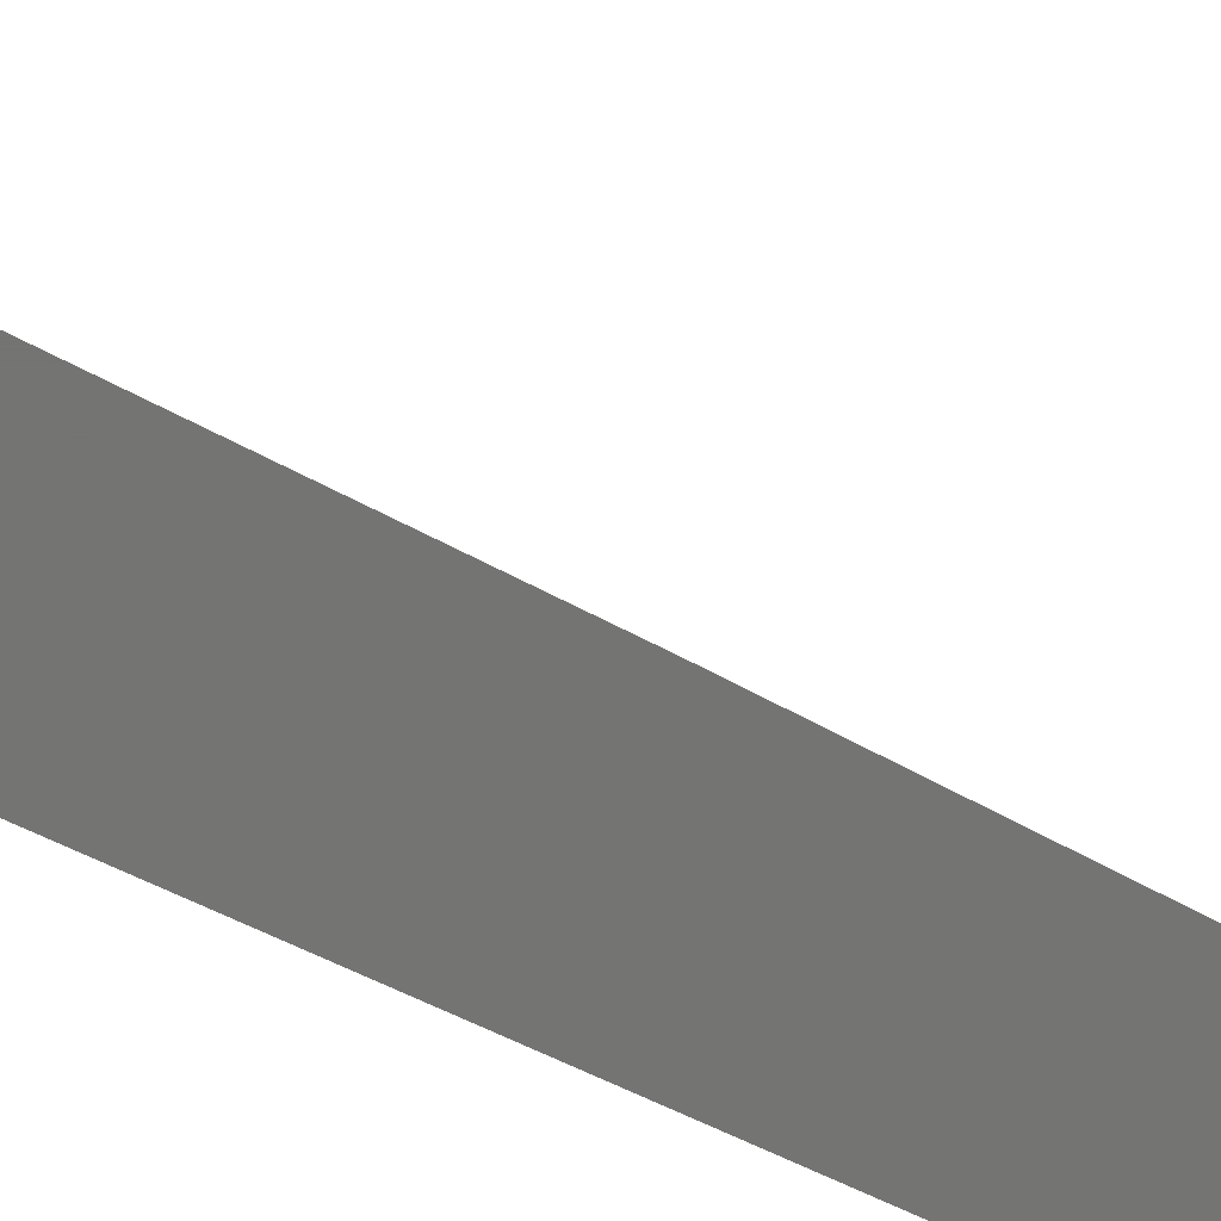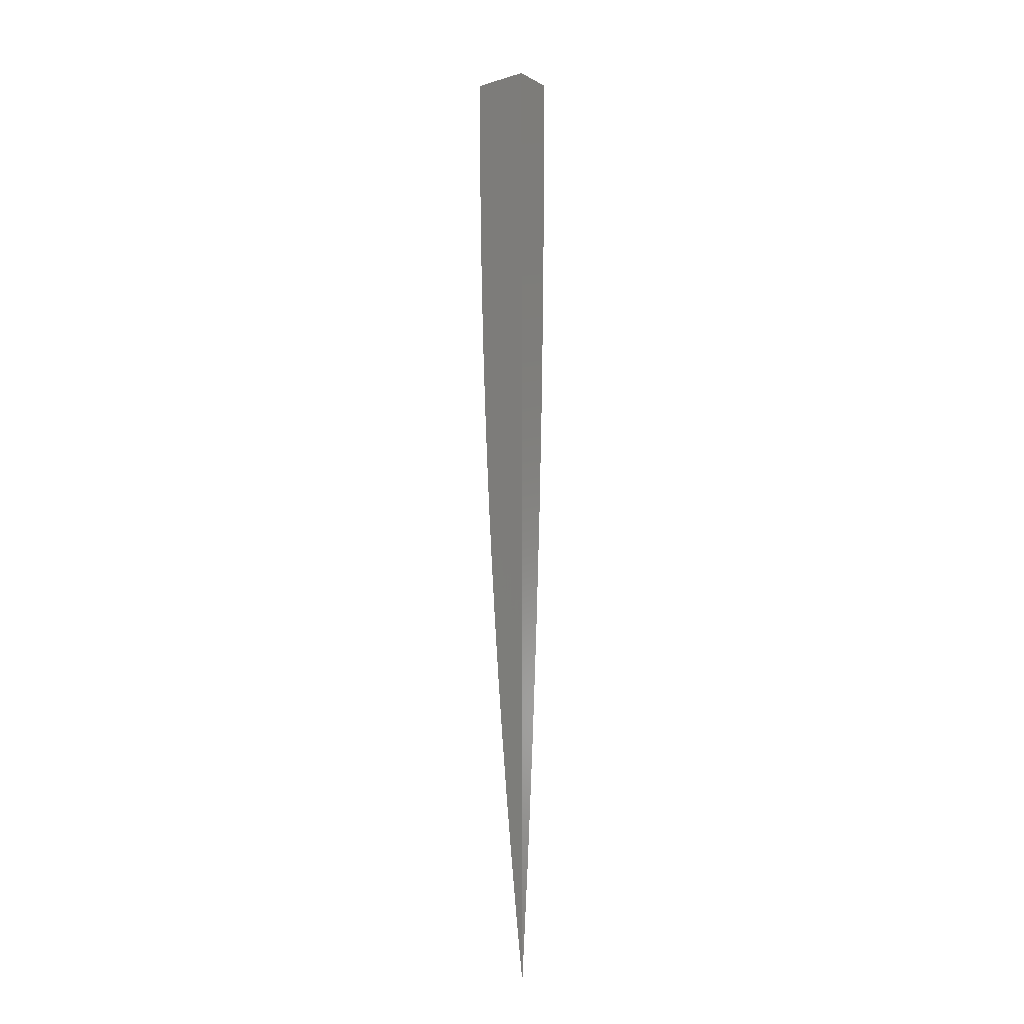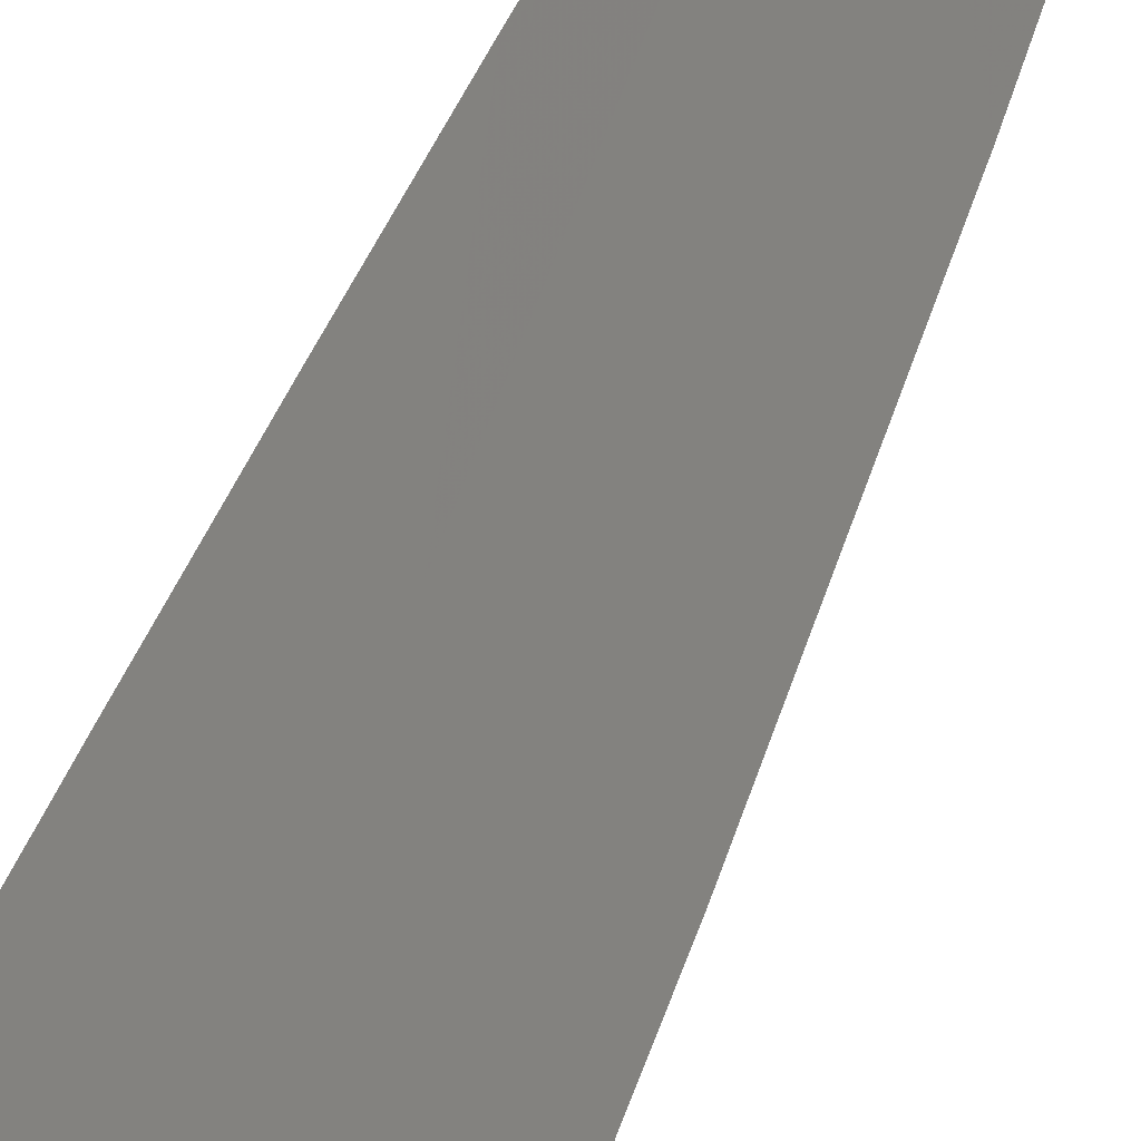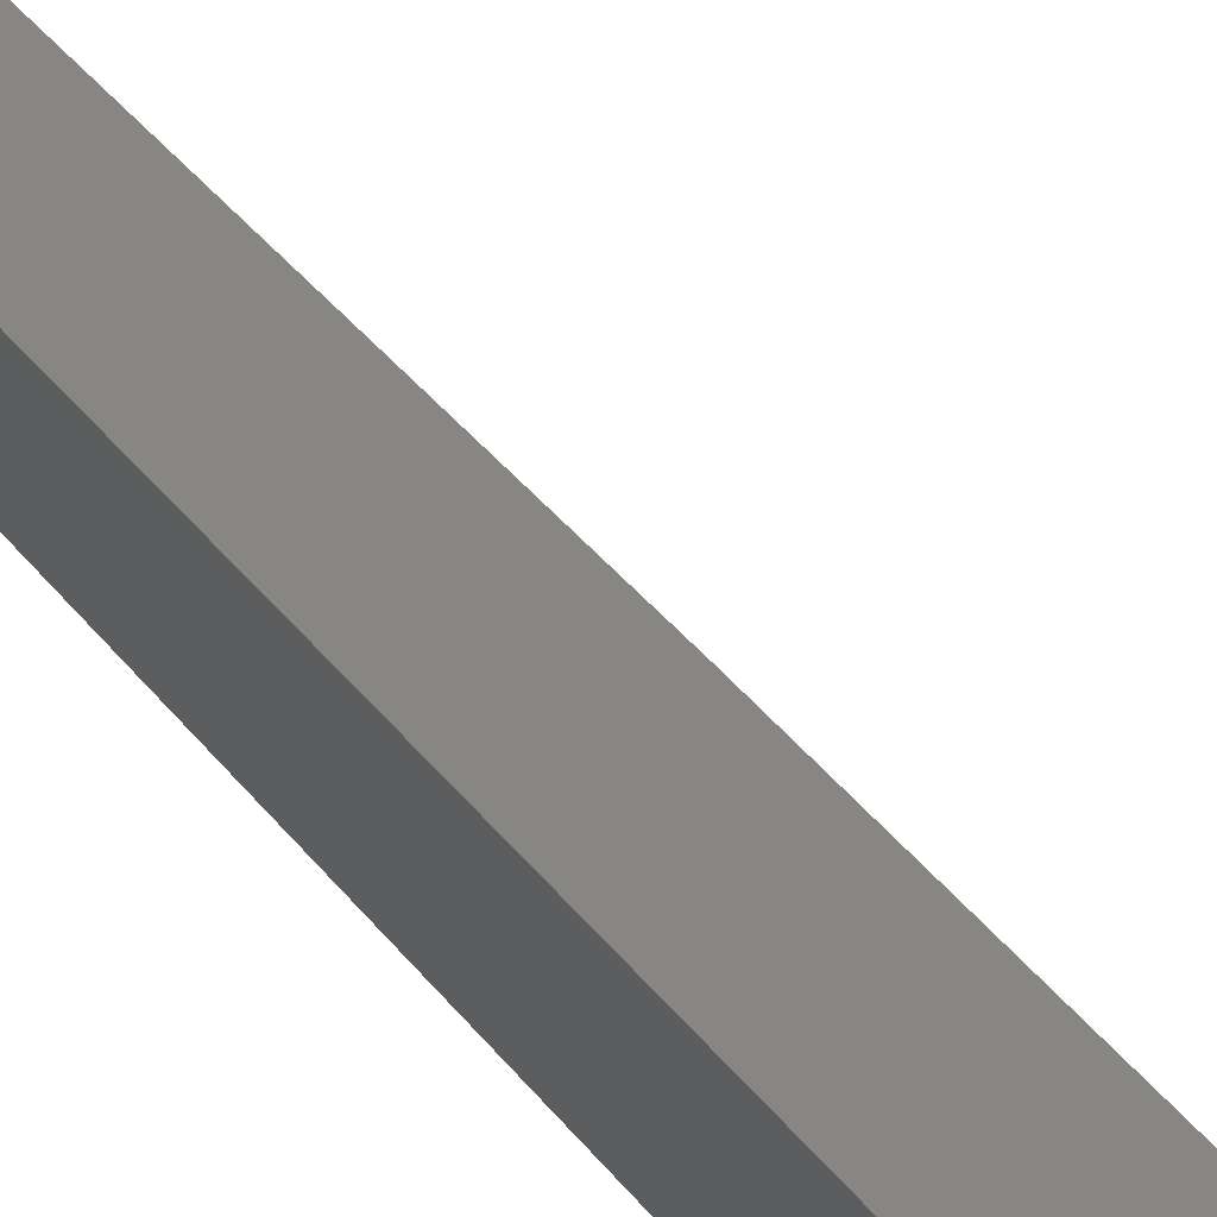
<metadata>
{"format":"stl","ext":"stl","renderer":"f3d","projection":"perspective","resolution":1024,"background":"white","views":[{"elev":-65.9,"azim":-115.6,"up":"+Z"},{"elev":-10.0,"azim":126.9,"up":"+Y"},{"elev":30.4,"azim":-165.9,"up":"+Z"},{"elev":68.0,"azim":138.3,"up":"+Z"}]}
</metadata>
<code>
# stl→obj: 31 verts, 58 faces
v -9 -0.7511 7
v -9 -0.7044 7.005
v -9.008 -0.6574 7
v -9 -0.6577 7.01
v -9 -0.6109 7.015
v -9.014 -0.5637 7
v -9 -0.5641 7.02
v -9 -0.5172 7.024
v -9 -0.4703 7.027
v -9.004 -0.466 7.022
v -9.02 -0.4698 7
v -9 -0.4234 7.03
v -9.008 -0.3721 7.022
v -9.025 -0.3759 7
v -9.028 -0.282 7
v -9.012 -0.2785 7.022
v -9.031 -0.188 7
v -9.014 -0.1853 7.022
v -9.032 -0.09403 7
v -9.016 -0.09246 7.022
v -9.033 -1.082e-15 7
v -9 -0.04711 7.044
v -9 0 7.045
v -9 -0.3764 7.033
v -9 -0.3295 7.036
v -9 -0.2825 7.038
v -9 -0.2354 7.04
v -9 -0.1884 7.042
v -9 -0.1413 7.043
v -9 -0.09422 7.044
v -9 0 7
f 1 2 3
f 3 2 4
f 3 4 5
f 3 5 6
f 6 5 7
f 6 7 8
f 9 10 8
f 8 10 11
f 8 11 6
f 9 12 10
f 10 12 13
f 10 13 14
f 14 13 15
f 15 13 16
f 15 16 17
f 17 16 18
f 17 18 19
f 19 18 20
f 19 20 21
f 21 20 22
f 21 22 23
f 12 24 13
f 13 24 25
f 13 25 16
f 16 25 26
f 16 26 27
f 16 27 18
f 18 27 28
f 18 28 29
f 18 29 20
f 20 29 30
f 20 30 22
f 14 11 10
f 23 22 31
f 31 22 30
f 31 30 29
f 29 28 31
f 31 28 27
f 31 27 26
f 26 25 31
f 31 25 24
f 31 24 12
f 12 9 31
f 31 9 8
f 31 8 7
f 7 5 31
f 31 5 4
f 31 4 2
f 2 1 31
f 1 3 31
f 31 3 6
f 31 6 11
f 11 14 31
f 31 14 15
f 31 15 17
f 17 19 31
f 31 19 21
f 21 23 31

</code>
